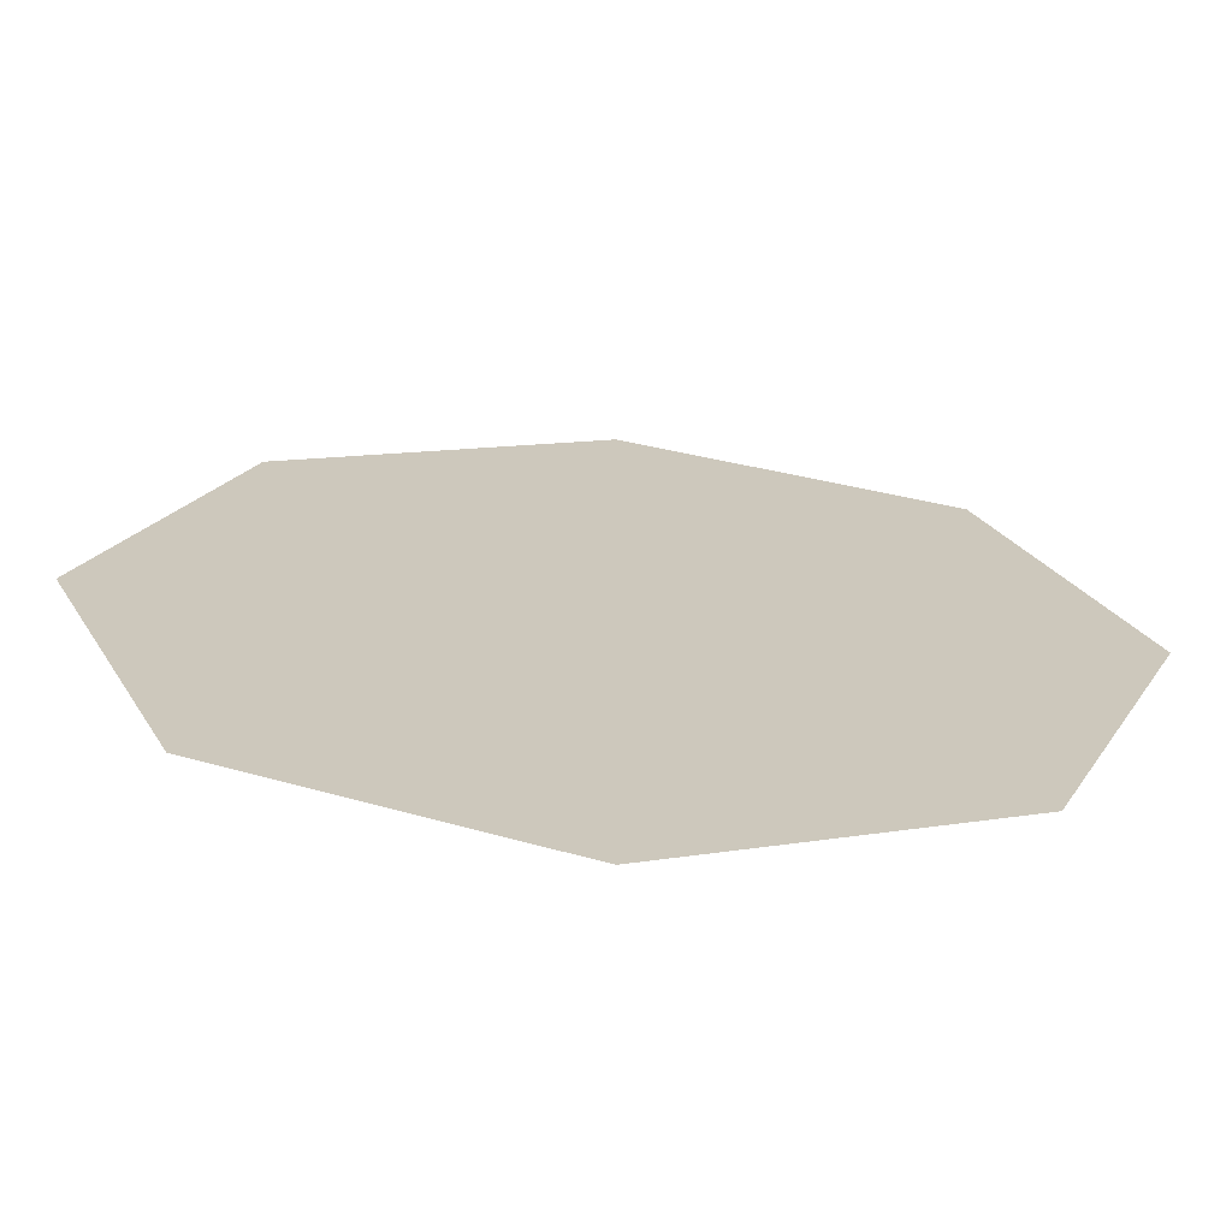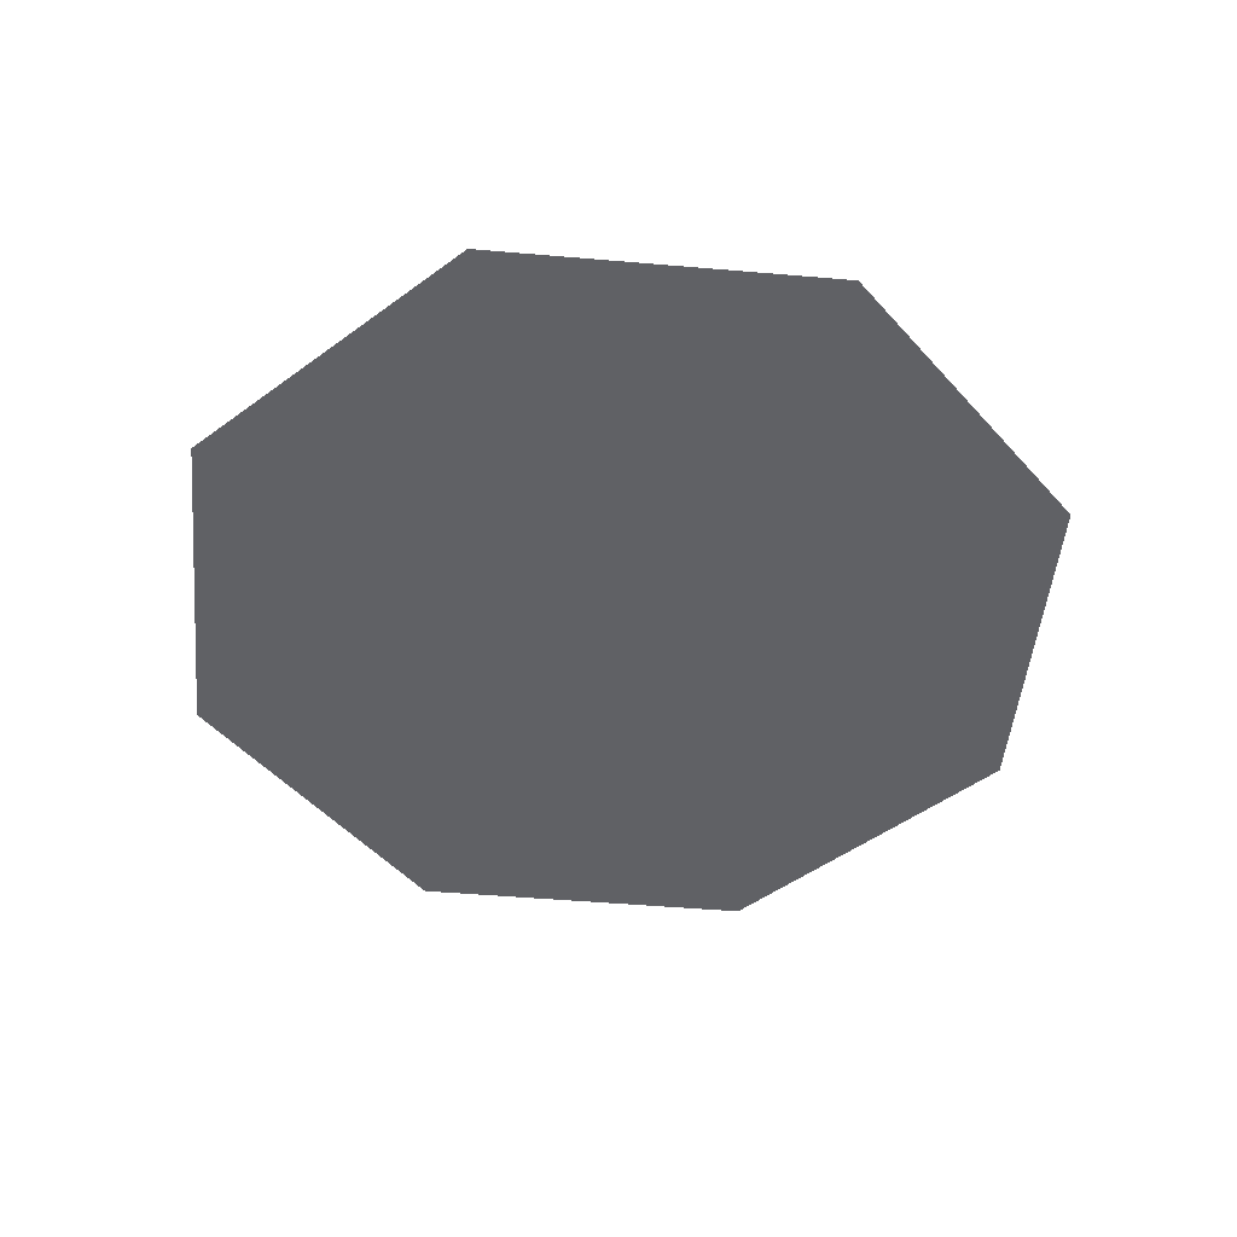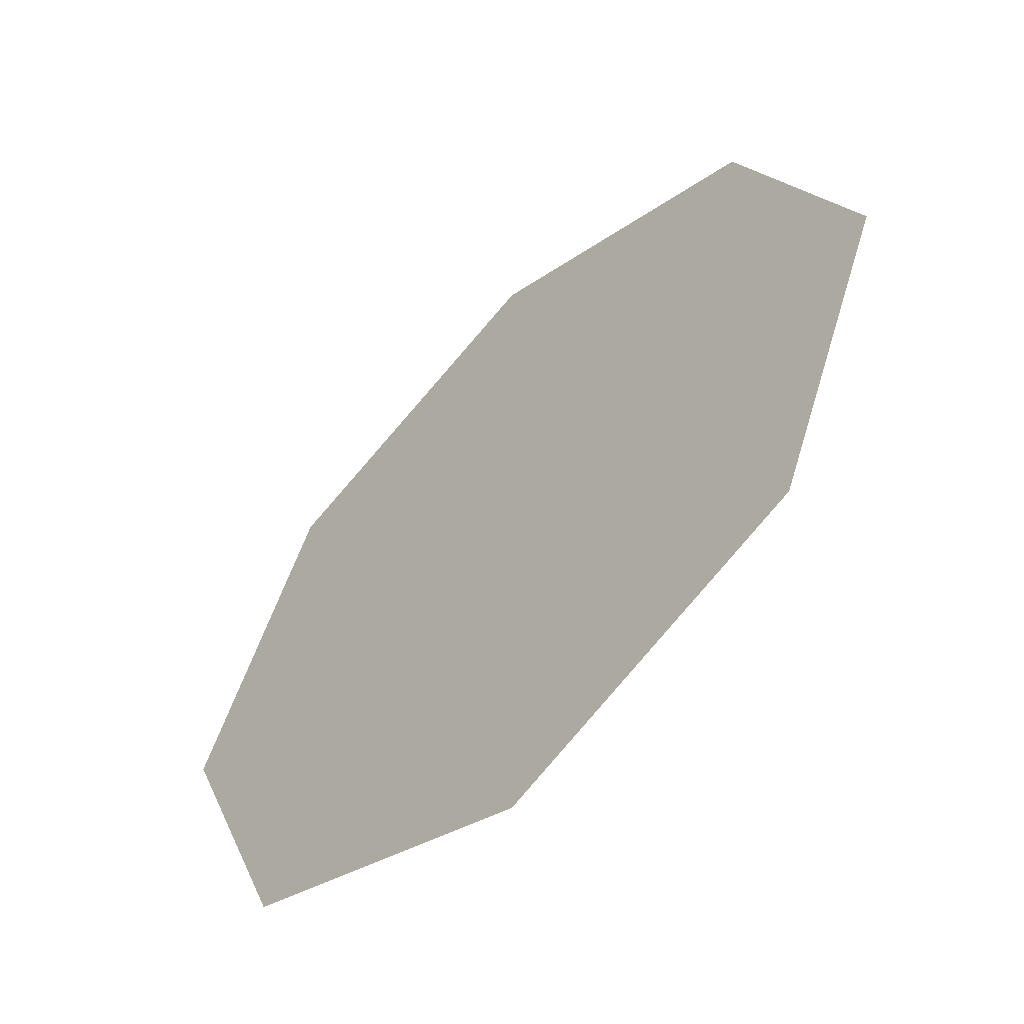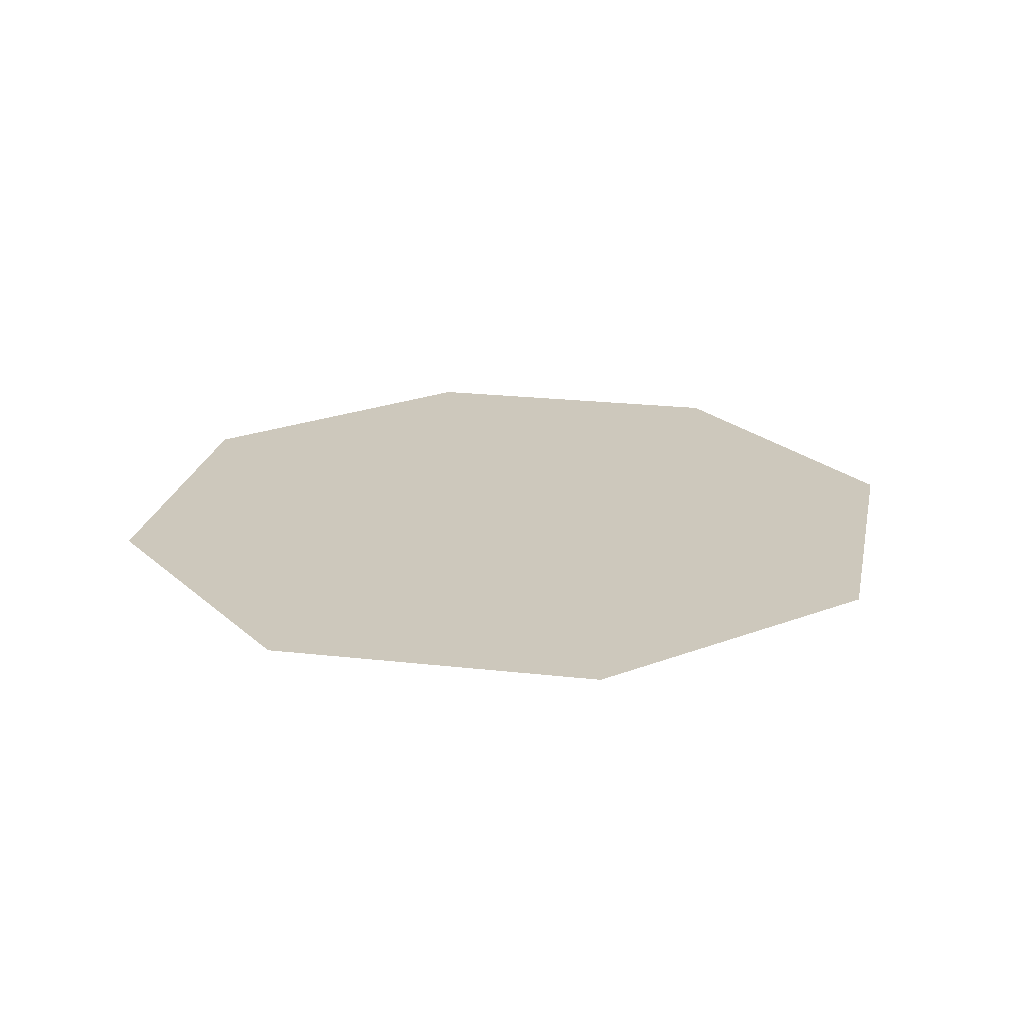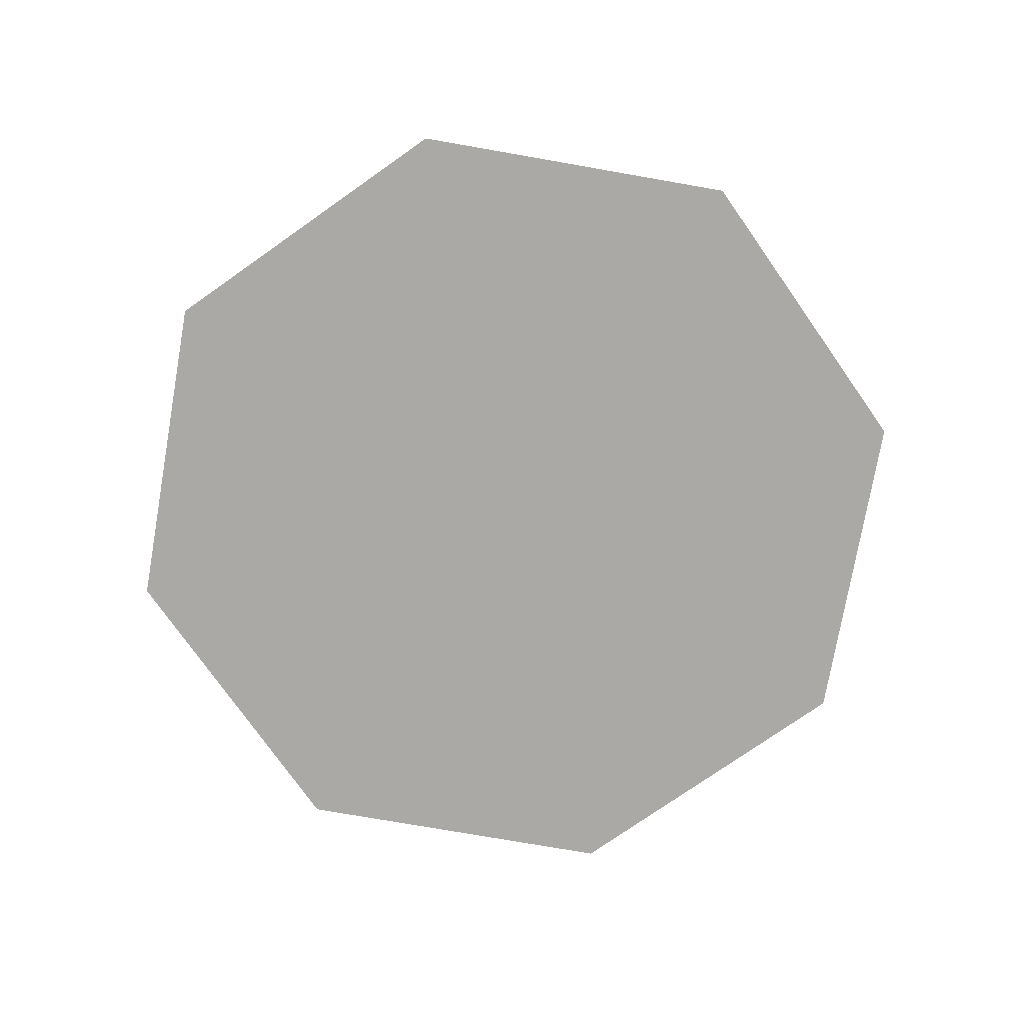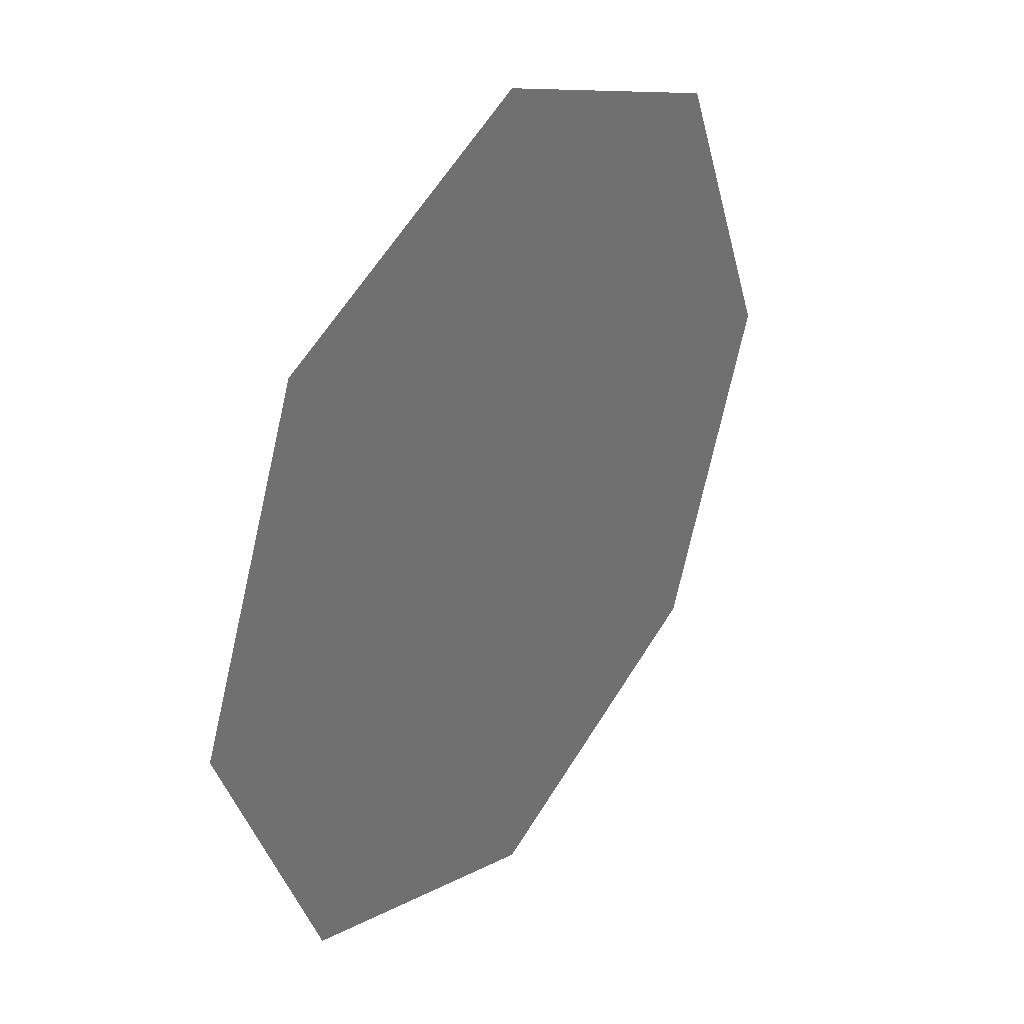
<metadata>
{"format":"obj","ext":"obj","renderer":"f3d","projection":"perspective","resolution":1024,"background":"white","views":[{"elev":-68.3,"azim":175.9,"up":"+Y"},{"elev":-48.5,"azim":152.0,"up":"+Z"},{"elev":-57.4,"azim":-135.3,"up":"+Y"},{"elev":22.2,"azim":33.7,"up":"+Z"},{"elev":-75.5,"azim":-77.4,"up":"+Z"},{"elev":35.3,"azim":-55.2,"up":"+Y"}]}
</metadata>
<code>
g pm0720_12_RArmARingBlackSkin
v -0.6378 -0.1422 2.283
v -0.5 -0.1993 2.283
v -0.5 -0.004421 2.283
v -0.6949 -0.004421 2.283
v -0.3622 -0.1422 2.283
v -0.6378 0.1334 2.283
v -0.3051 -0.004421 2.283
v -0.5 0.1905 2.283
v -0.3622 0.1334 2.283
v -0.3622 -0.1422 2.283
v -0.5 -0.004421 2.283
v -0.3051 -0.004421 2.283
v -0.5 -0.1993 2.283
v -0.3622 0.1334 2.283
v -0.6378 -0.1422 2.283
v -0.5 0.1905 2.283
v -0.6949 -0.004421 2.283
v -0.6378 0.1334 2.283
g pm0720_12_RArmARingBlackSkin_0
f 3 2 1
f 3 1 4
f 3 5 2
f 3 4 6
f 3 7 5
f 3 6 8
f 3 9 7
f 3 8 9
f 12 11 10
f 10 11 13
f 14 11 12
f 13 11 15
f 16 11 14
f 15 11 17
f 18 11 16
f 17 11 18

</code>
